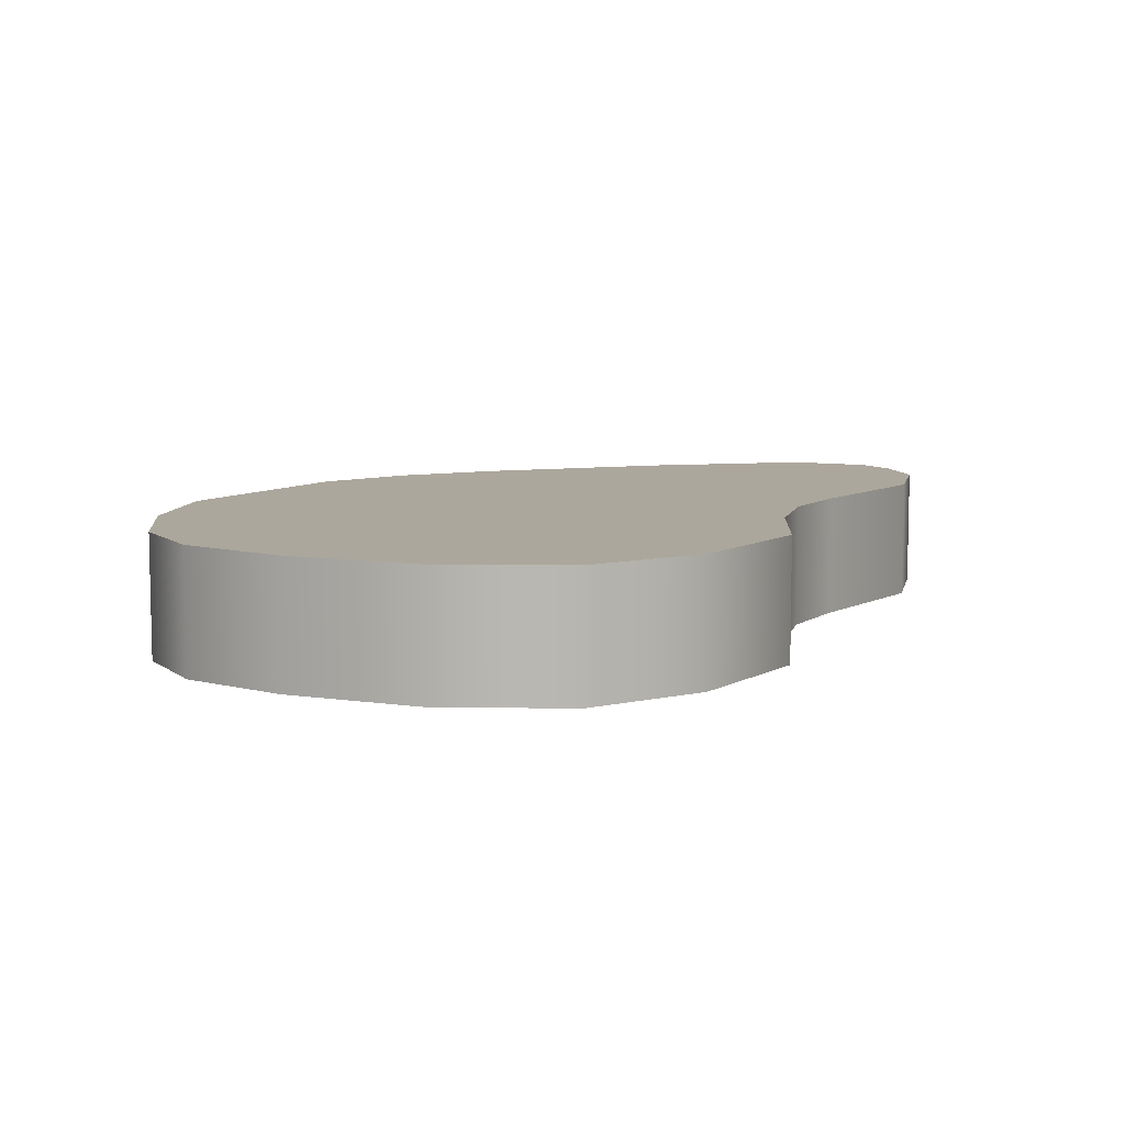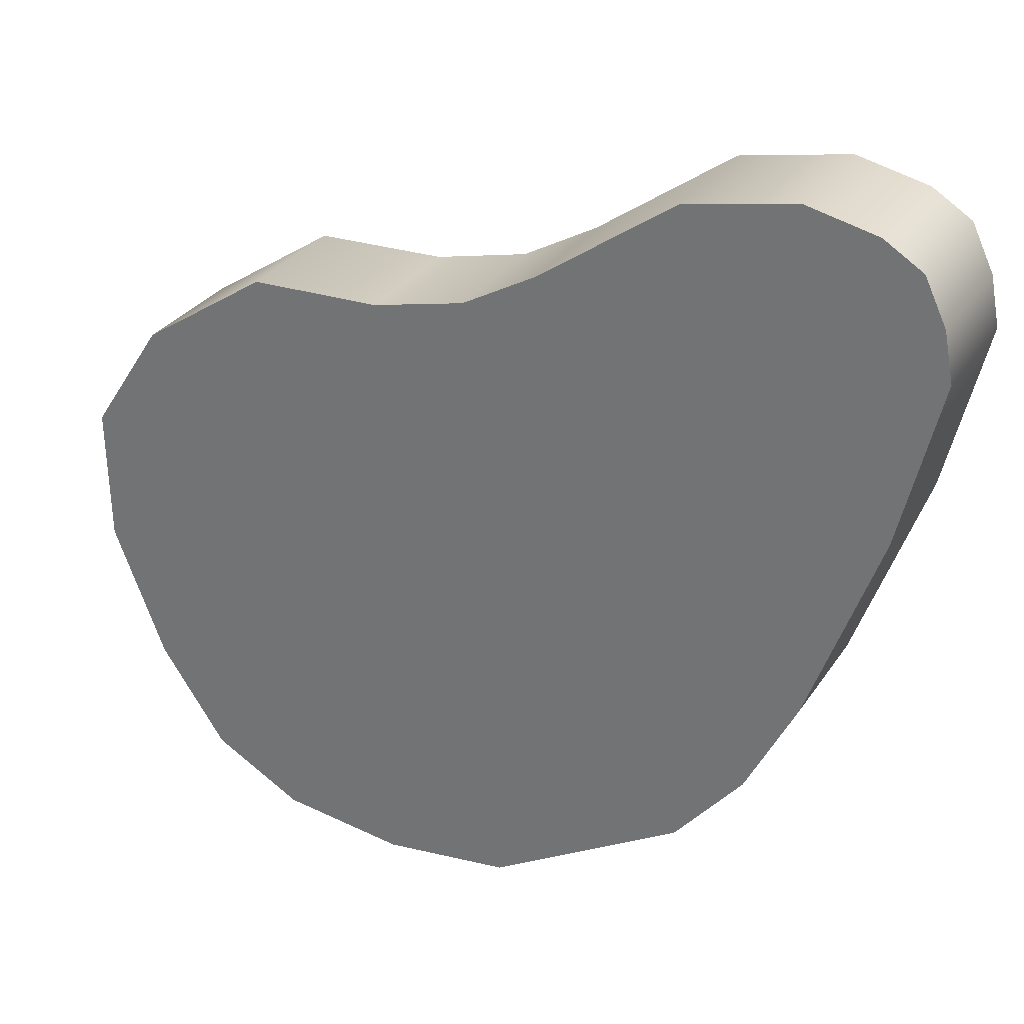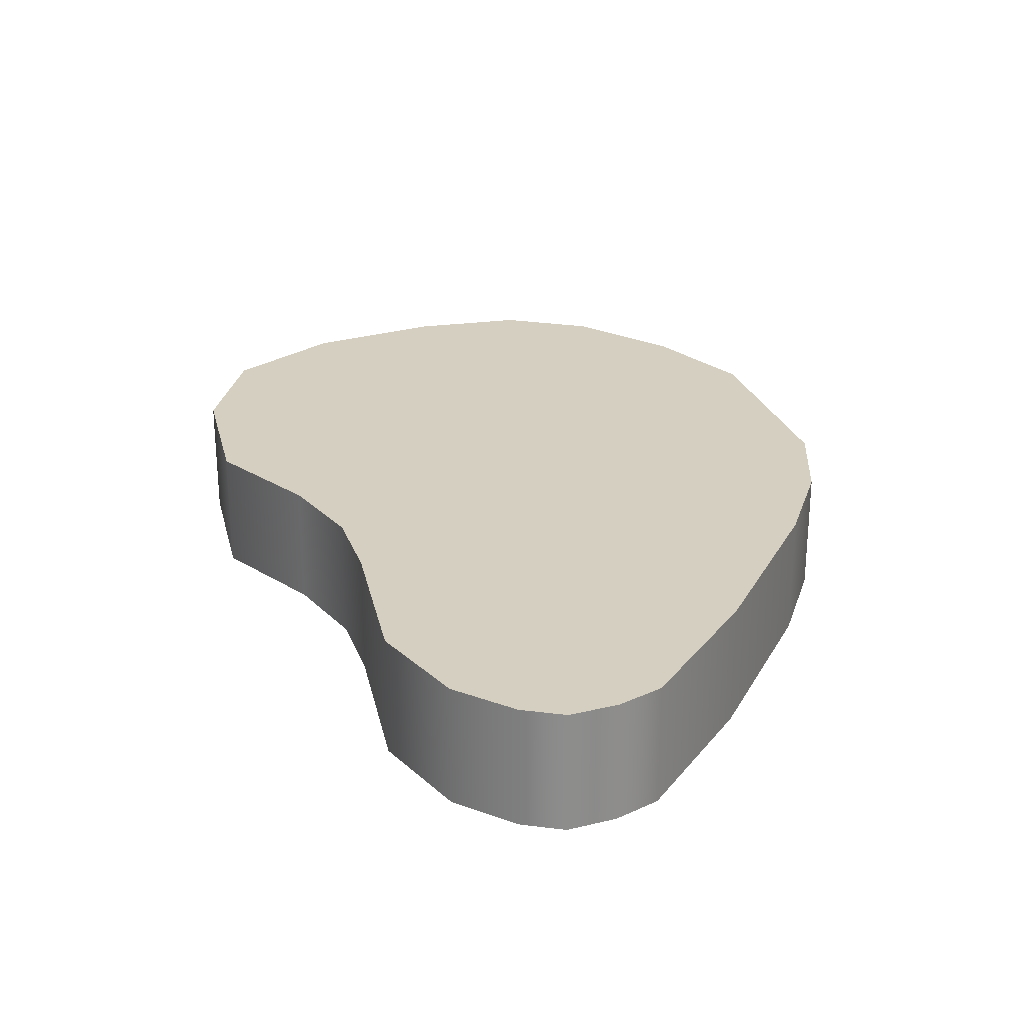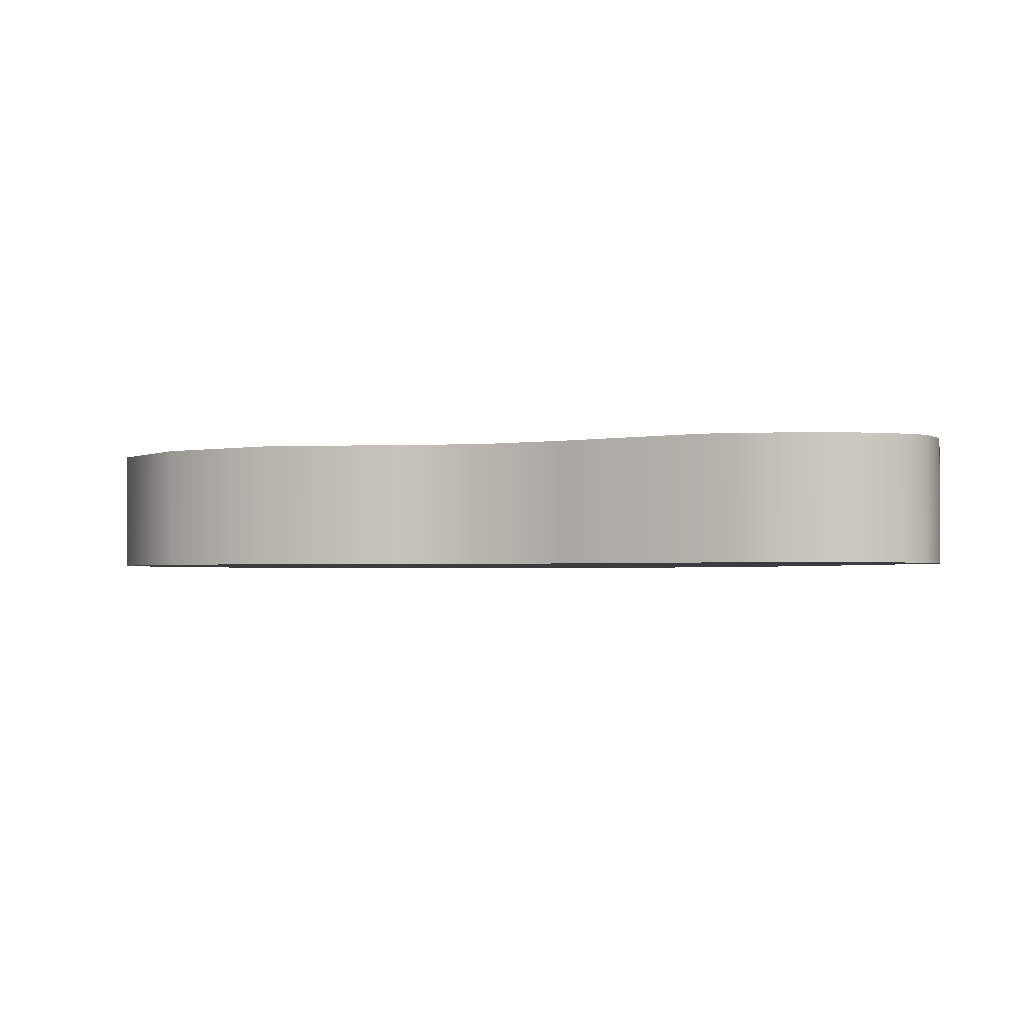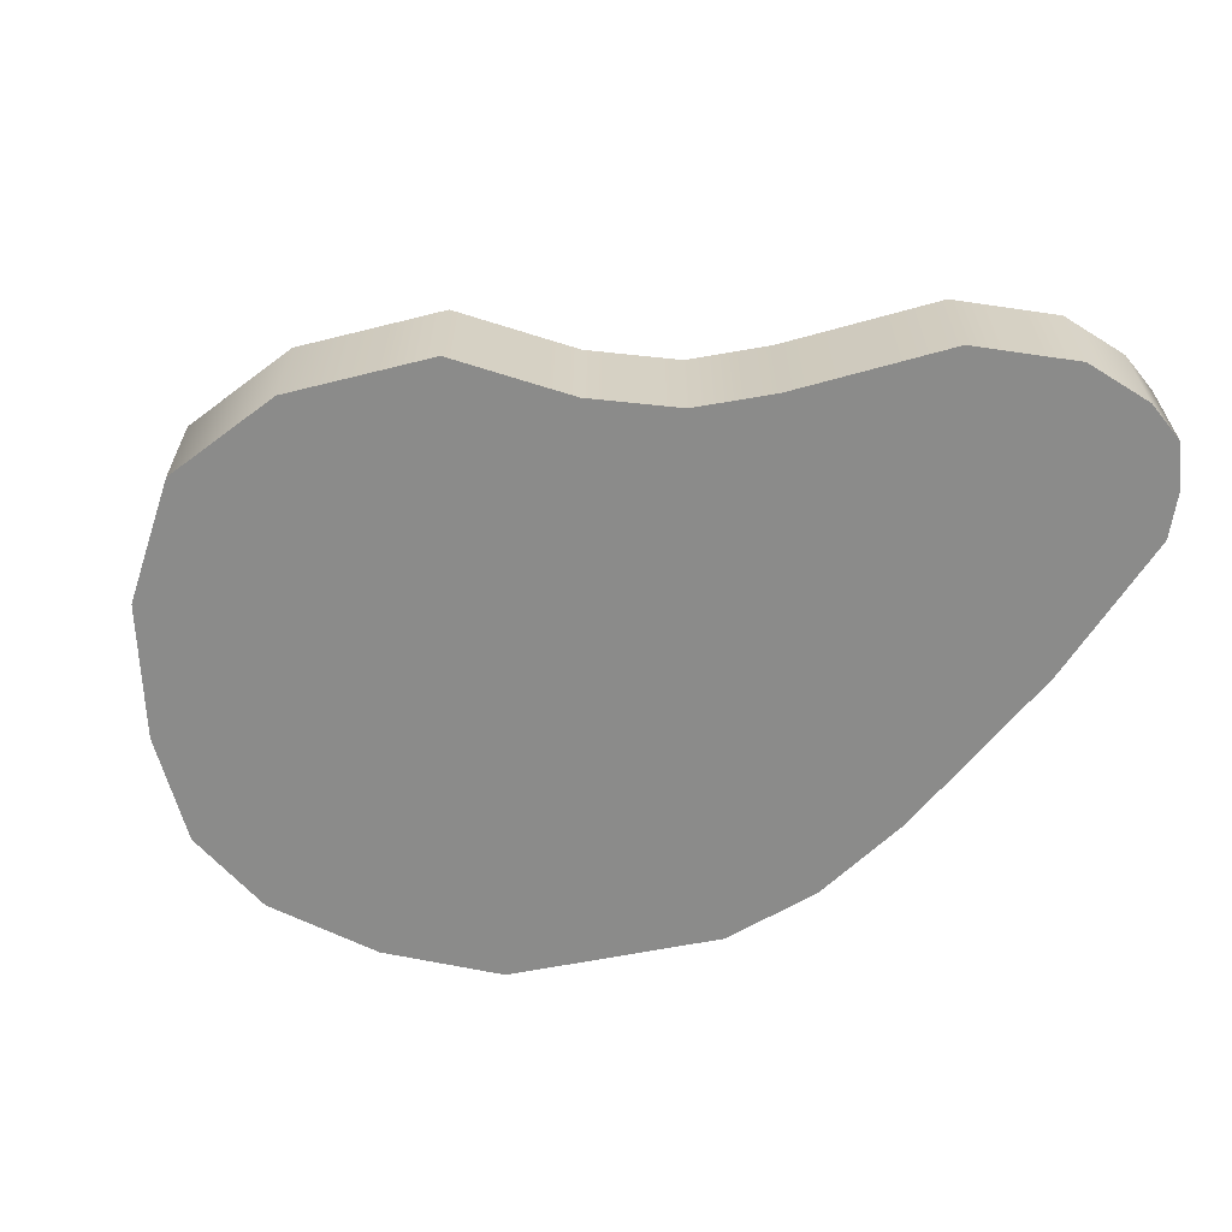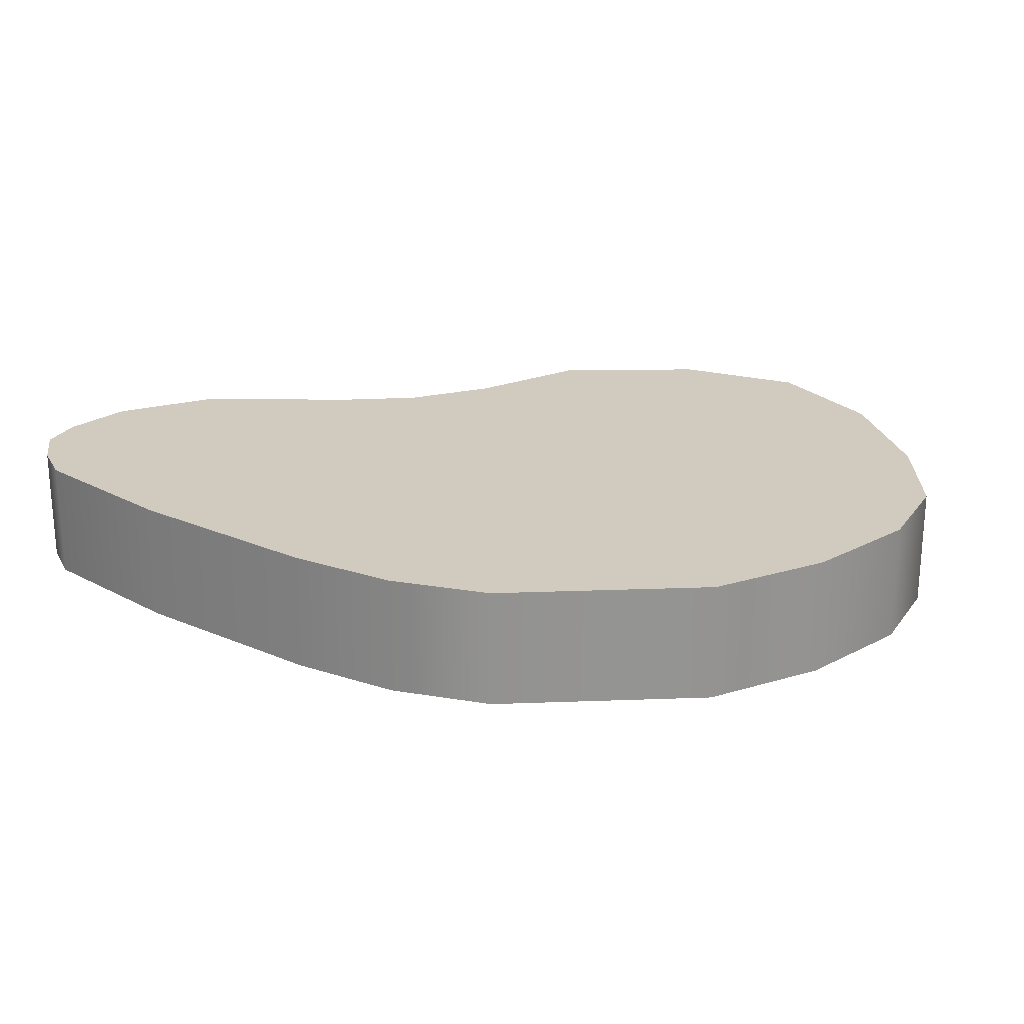
<metadata>
{"format":"obj","ext":"obj","renderer":"f3d","projection":"perspective","resolution":1024,"background":"white","views":[{"elev":8.3,"azim":-88.9,"up":"+Y"},{"elev":29.9,"azim":27.5,"up":"+Z"},{"elev":25.9,"azim":43.2,"up":"+Y"},{"elev":-2.0,"azim":1.3,"up":"+Y"},{"elev":-63.7,"azim":-19.3,"up":"+Y"},{"elev":23.4,"azim":145.9,"up":"+Y"}]}
</metadata>
<code>
g loftedSurface18
v 24.9 3.581 18.32
v 23.65 3.581 20.92
v 21.4 3.581 22.31
v -22.32 -3.581 -13.91
v -18.5 -3.581 -19.47
v -18.5 3.581 -19.47
v -22.32 3.581 -13.91
v -25.32 -3.581 -6.247
v -25.32 3.581 -6.247
v -25.44 -3.581 1.522
v -25.44 3.581 1.522
v -21.26 -3.581 7.819
v -21.26 3.581 7.819
v -13.92 -3.581 12.68
v -13.92 3.581 12.68
v -6.444 -3.581 12.88
v -6.444 3.581 12.88
v -1.061 3.581 14.14
v -1.061 -3.581 14.14
v 3.209 -3.581 16.54
v 3.209 3.581 16.54
v 11.09 -3.581 22.06
v 11.09 3.581 22.06
v 17.31 -3.581 23.26
v 17.31 3.581 23.26
v 21.4 3.581 22.31
v 21.4 -3.581 22.31
v 23.65 -3.581 20.92
v 23.65 3.581 20.92
v 24.9 -3.581 18.32
v 24.9 3.581 18.32
v 25.44 -3.581 15.52
v 25.44 3.581 15.52
v 23.14 -3.581 6.032
v 23.14 3.581 6.032
v 19.02 -3.581 -5.316
v 19.02 3.581 -5.316
v 16.09 3.581 -11.1
v 16.09 -3.581 -11.1
v 12.17 -3.581 -15.79
v 12.17 3.581 -15.79
v 1.035 -3.581 -22.35
v 1.035 3.581 -22.35
v -6.307 -3.581 -23.26
v -6.307 3.581 -23.26
v -13.39 -3.581 -22.33
v -13.39 3.581 -22.33
v -18.5 -3.581 -19.47
v -18.5 3.581 -19.47
v -25.44 3.581 1.522
v -25.32 3.581 -6.247
v -21.26 3.581 7.819
v -13.92 3.581 12.68
v -6.444 3.581 12.88
v -22.32 3.581 -13.91
v -18.5 3.581 -19.47
v -13.39 3.581 -22.33
v -6.307 3.581 -23.26
v 1.035 3.581 -22.35
v 12.17 3.581 -15.79
v -1.061 3.581 14.14
v 16.09 3.581 -11.1
v 19.02 3.581 -5.316
v 23.14 3.581 6.032
v 3.209 3.581 16.54
v 11.09 3.581 22.06
v 25.44 3.581 15.52
v 11.09 3.581 22.06
v 25.44 3.581 15.52
v 17.31 3.581 23.26
v 21.4 3.581 22.31
v 24.9 3.581 18.32
v -25.44 -3.581 1.522
v -21.26 -3.581 7.819
v -25.32 -3.581 -6.247
v -13.92 -3.581 12.68
v -6.444 -3.581 12.88
v -22.32 -3.581 -13.91
v -18.5 -3.581 -19.47
v -13.39 -3.581 -22.33
v -6.307 -3.581 -23.26
v 1.035 -3.581 -22.35
v 12.17 -3.581 -15.79
v -1.061 -3.581 14.14
v 16.09 -3.581 -11.1
v 19.02 -3.581 -5.316
v 23.14 -3.581 6.032
v 3.209 -3.581 16.54
v 11.09 -3.581 22.06
v 25.44 -3.581 15.52
v 17.31 -3.581 23.26
v 21.4 -3.581 22.31
v 24.9 -3.581 18.32
v 23.65 -3.581 20.92
g loftedSurface18_0
f 3 2 1
f 6 5 4
f 6 4 7
f 7 4 8
f 7 8 9
f 9 8 10
f 9 10 11
f 11 10 12
f 11 12 13
f 13 12 14
f 13 14 15
f 15 14 16
f 15 16 17
f 18 17 16
f 18 16 19
f 18 19 20
f 18 20 21
f 21 20 22
f 21 22 23
f 23 22 24
f 23 24 25
f 26 25 24
f 26 24 27
f 26 27 28
f 26 28 29
f 29 28 30
f 29 30 31
f 31 30 32
f 31 32 33
f 33 32 34
f 33 34 35
f 35 34 36
f 35 36 37
f 38 37 36
f 38 36 39
f 38 39 40
f 38 40 41
f 41 40 42
f 41 42 43
f 43 42 44
f 43 44 45
f 45 44 46
f 45 46 47
f 47 46 48
f 47 48 49
f 52 51 50
f 53 51 52
f 54 51 53
f 54 55 51
f 54 56 55
f 54 57 56
f 54 58 57
f 54 59 58
f 54 60 59
f 61 60 54
f 61 62 60
f 61 63 62
f 61 64 63
f 65 64 61
f 66 64 65
f 66 67 64
f 70 69 68
f 71 69 70
f 71 72 69
f 75 74 73
f 75 76 74
f 75 77 76
f 78 77 75
f 79 77 78
f 80 77 79
f 81 77 80
f 82 77 81
f 83 77 82
f 83 84 77
f 85 84 83
f 86 84 85
f 87 84 86
f 87 88 84
f 87 89 88
f 90 89 87
f 90 91 89
f 90 92 91
f 93 92 90
f 94 92 93

</code>
